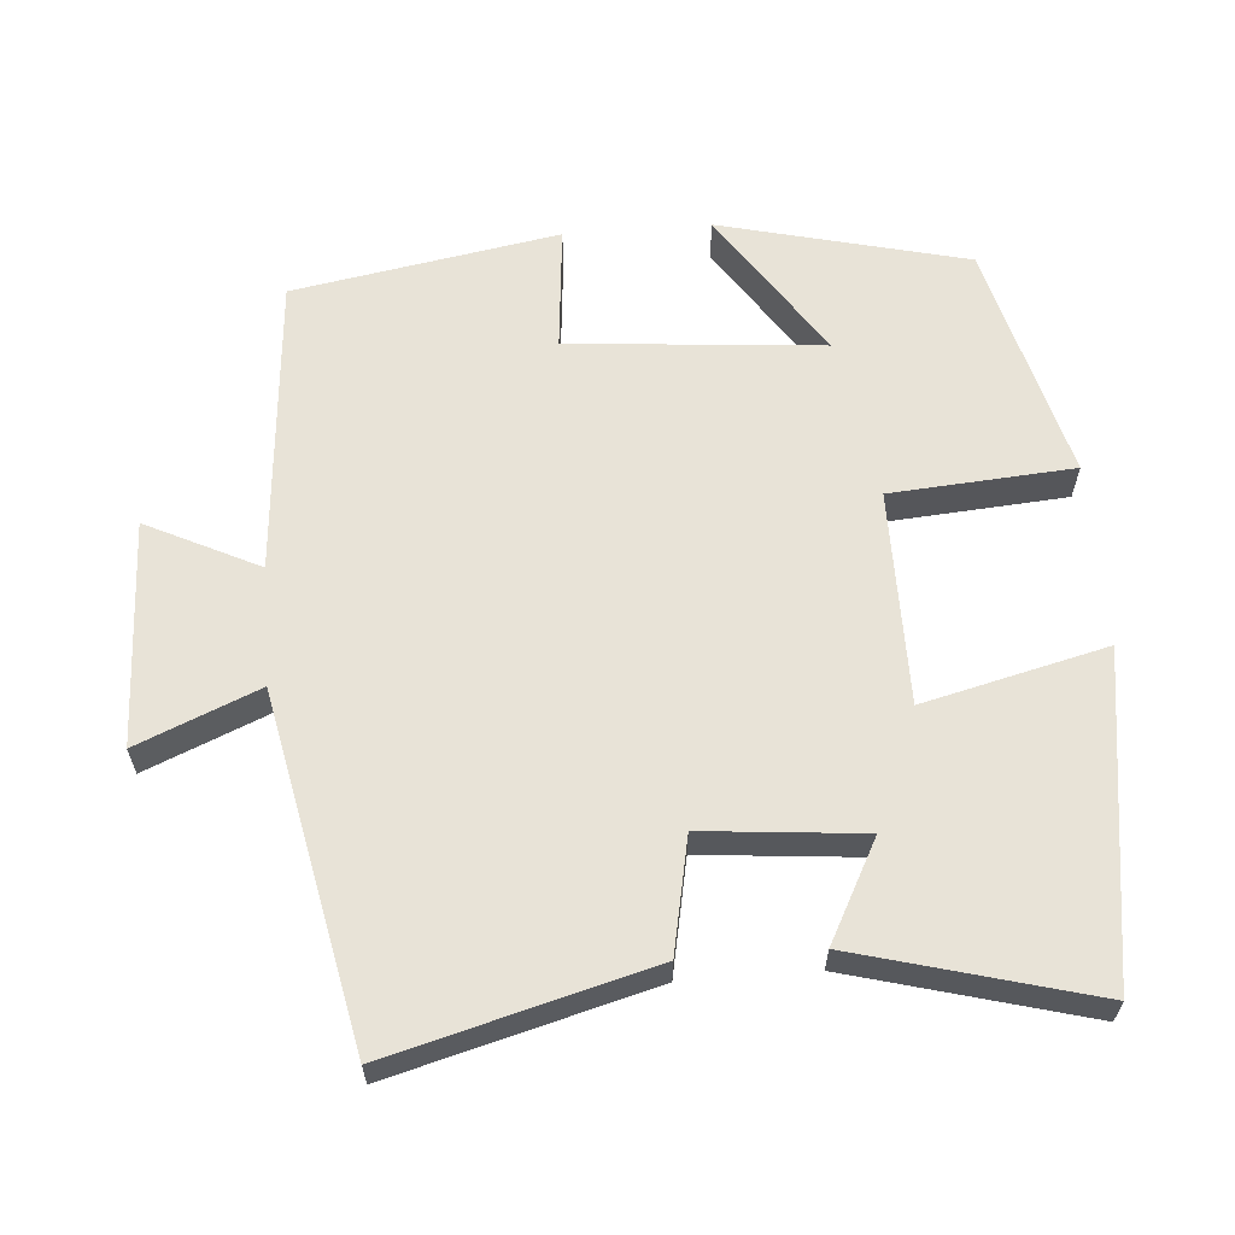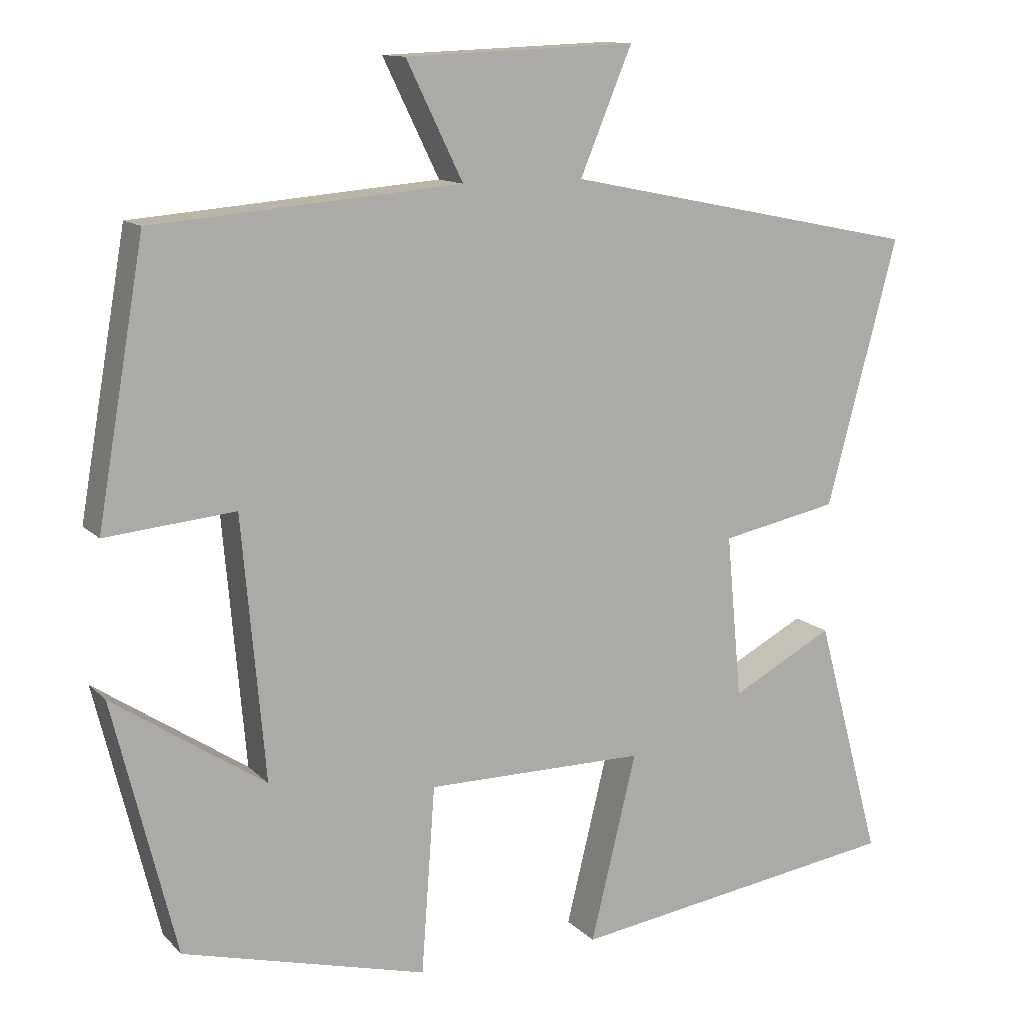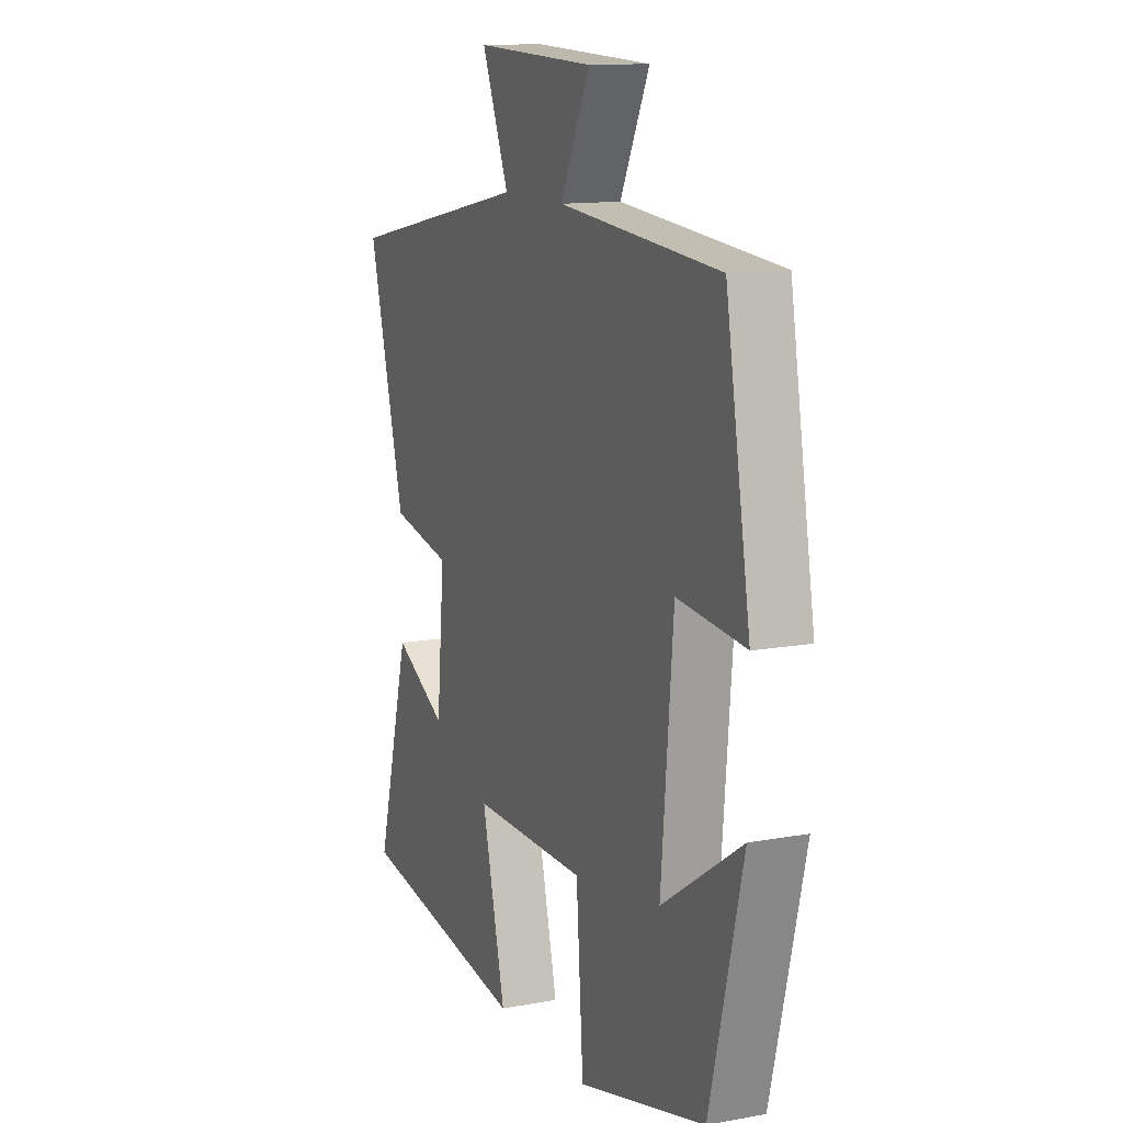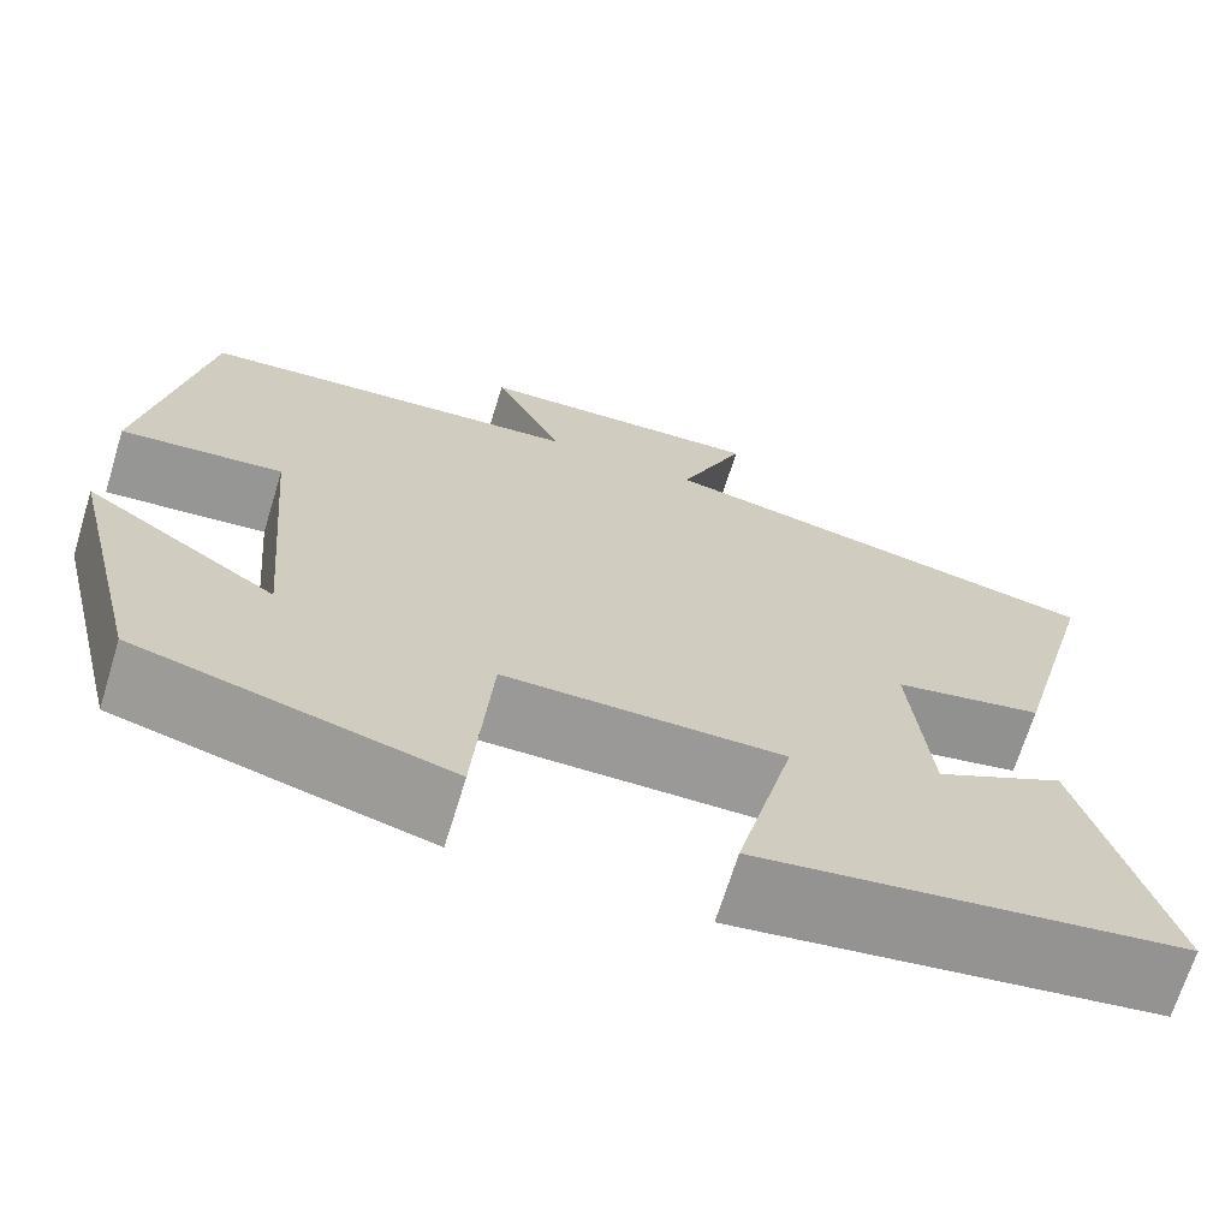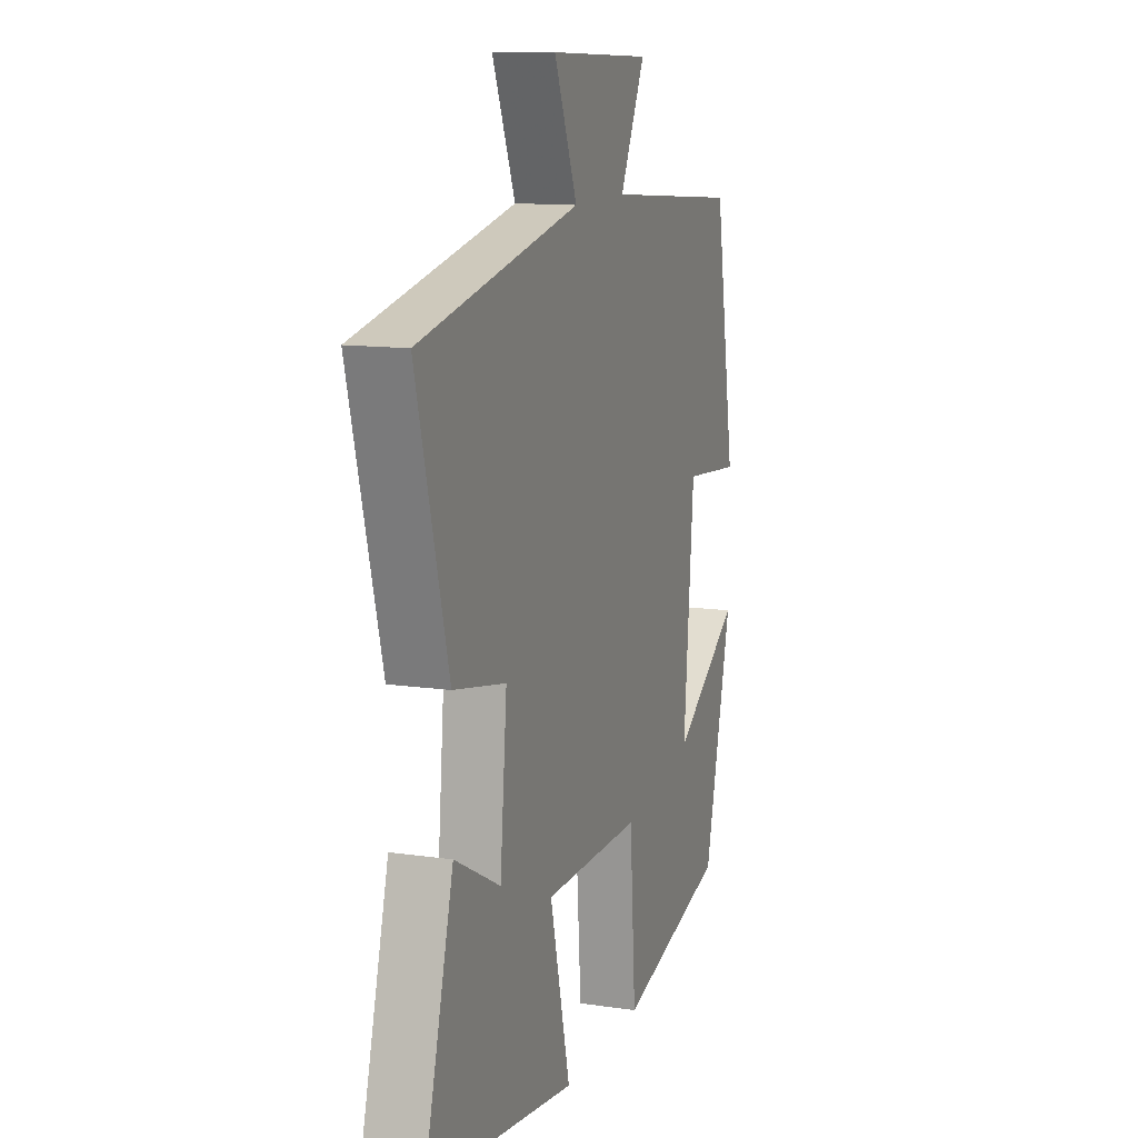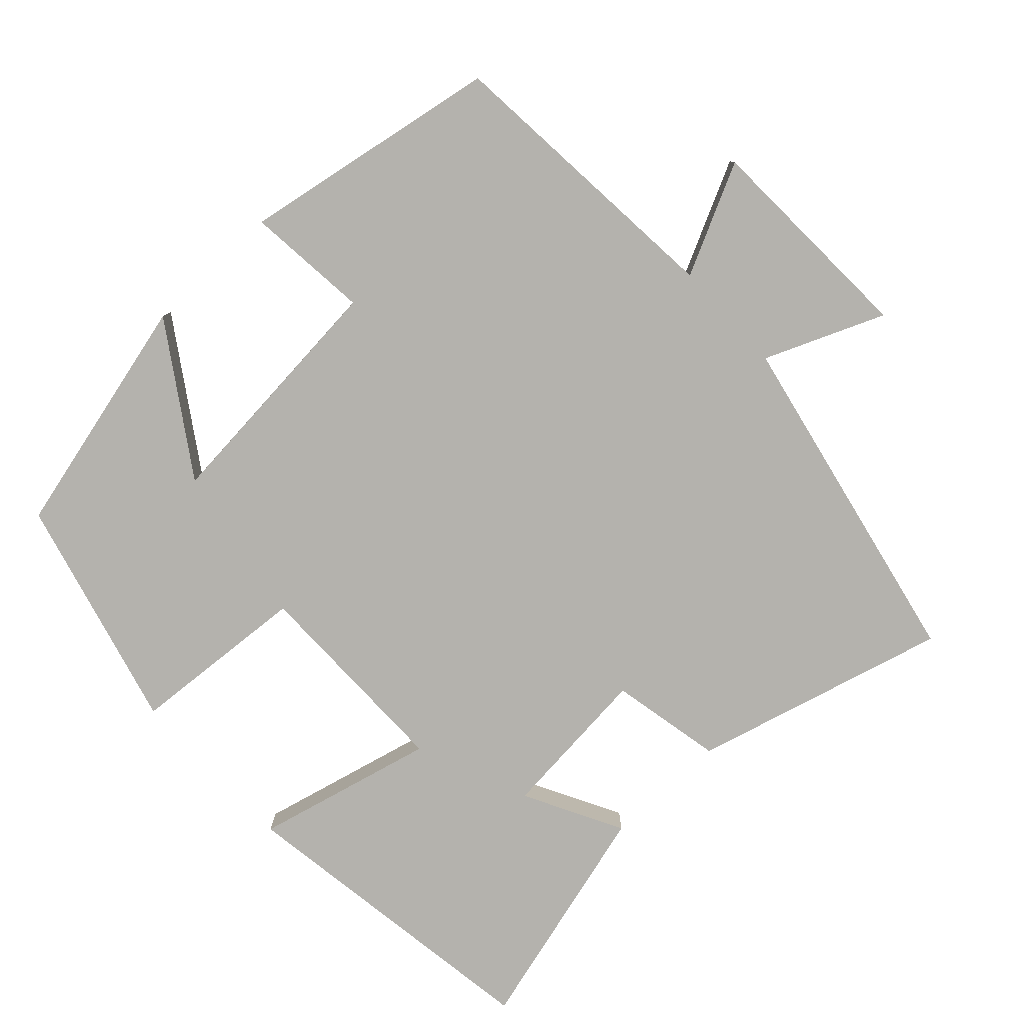
<metadata>
{"format":"obj","ext":"obj","renderer":"f3d","projection":"perspective","resolution":1024,"background":"white","views":[{"elev":62.0,"azim":85.5,"up":"+Y"},{"elev":12.4,"azim":-26.1,"up":"+Z"},{"elev":12.7,"azim":-113.0,"up":"+Z"},{"elev":-68.9,"azim":-17.1,"up":"+Z"},{"elev":12.2,"azim":109.1,"up":"+Z"},{"elev":-79.5,"azim":-47.1,"up":"+Y"}]}
</metadata>
<code>
v 0.586 0.07 -0.436
v 0.148 0.07 -0.5
v 0.208 0.07 -0.254
v -0.08 0.07 -0.254
v -0.098 0.07 -0.5
v -0.418 0.07 -0.416
v -0.5 0.07 -0.084
v -0.301 0.07 -0.216
v -0.331 0.07 0.126
v -0.5 0.07 0.11
v -0.438 0.07 0.467
v -0.036 0.07 0.5
v -0.11 0.07 0.651
v 0.192 0.07 0.663
v 0.124 0.07 0.5
v 0.593 0.07 0.404
v 0.5 0.07 0.055
v 0.346 0.07 0.024
v 0.366 0.07 -0.19
v 0.5 0.07 -0.119
v 0.586 0 -0.436
v 0.148 0 -0.5
v 0.208 0 -0.254
v -0.08 0 -0.254
v -0.098 0 -0.5
v -0.418 0 -0.416
v -0.5 0 -0.084
v -0.301 0 -0.216
v -0.331 0 0.126
v -0.5 0 0.11
v -0.438 0 0.467
v -0.036 0 0.5
v -0.11 0 0.651
v 0.192 0 0.663
v 0.124 0 0.5
v 0.593 0 0.404
v 0.5 0 0.055
v 0.346 0 0.024
v 0.366 0 -0.19
v 0.5 0 -0.119
f 19 20 1 2
f 18 19 2 3
f 15 16 17 18
f 15 18 3 4
f 12 13 14 15
f 11 12 15
f 10 11 15
f 9 10 15
f 8 9 15 4
f 5 6 7 8
f 4 5 8
f 22 21 40 39
f 23 22 39 38
f 38 37 36 35
f 24 23 38 35
f 35 34 33 32
f 35 32 31
f 35 31 30
f 35 30 29
f 24 35 29 28
f 28 27 26 25
f 28 25 24
f 1 21 22 2
f 2 22 23 3
f 3 23 24 4
f 4 24 25 5
f 5 25 26 6
f 6 26 27 7
f 7 27 28 8
f 8 28 29 9
f 9 29 30 10
f 10 30 31 11
f 11 31 32 12
f 12 32 33 13
f 13 33 34 14
f 14 34 35 15
f 15 35 36 16
f 16 36 37 17
f 17 37 38 18
f 18 38 39 19
f 19 39 40 20
f 20 40 21 1

</code>
